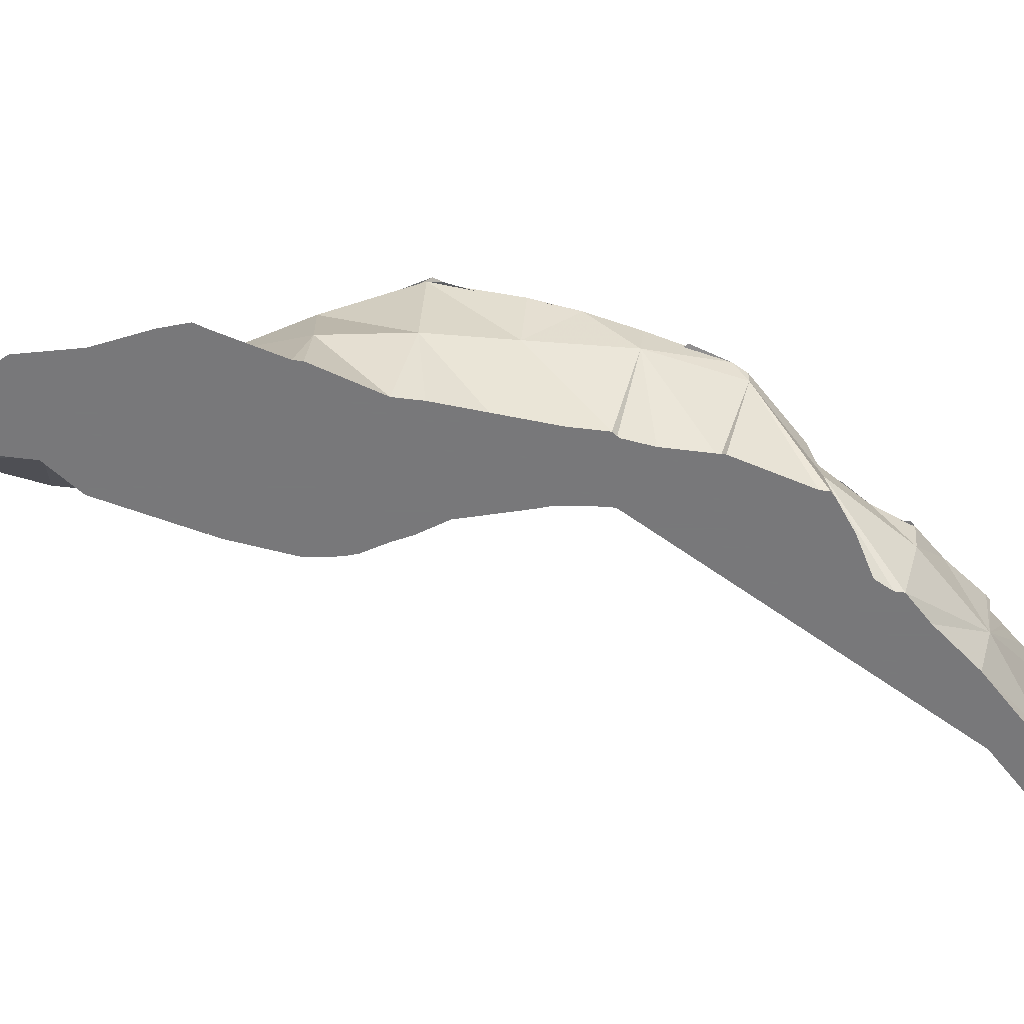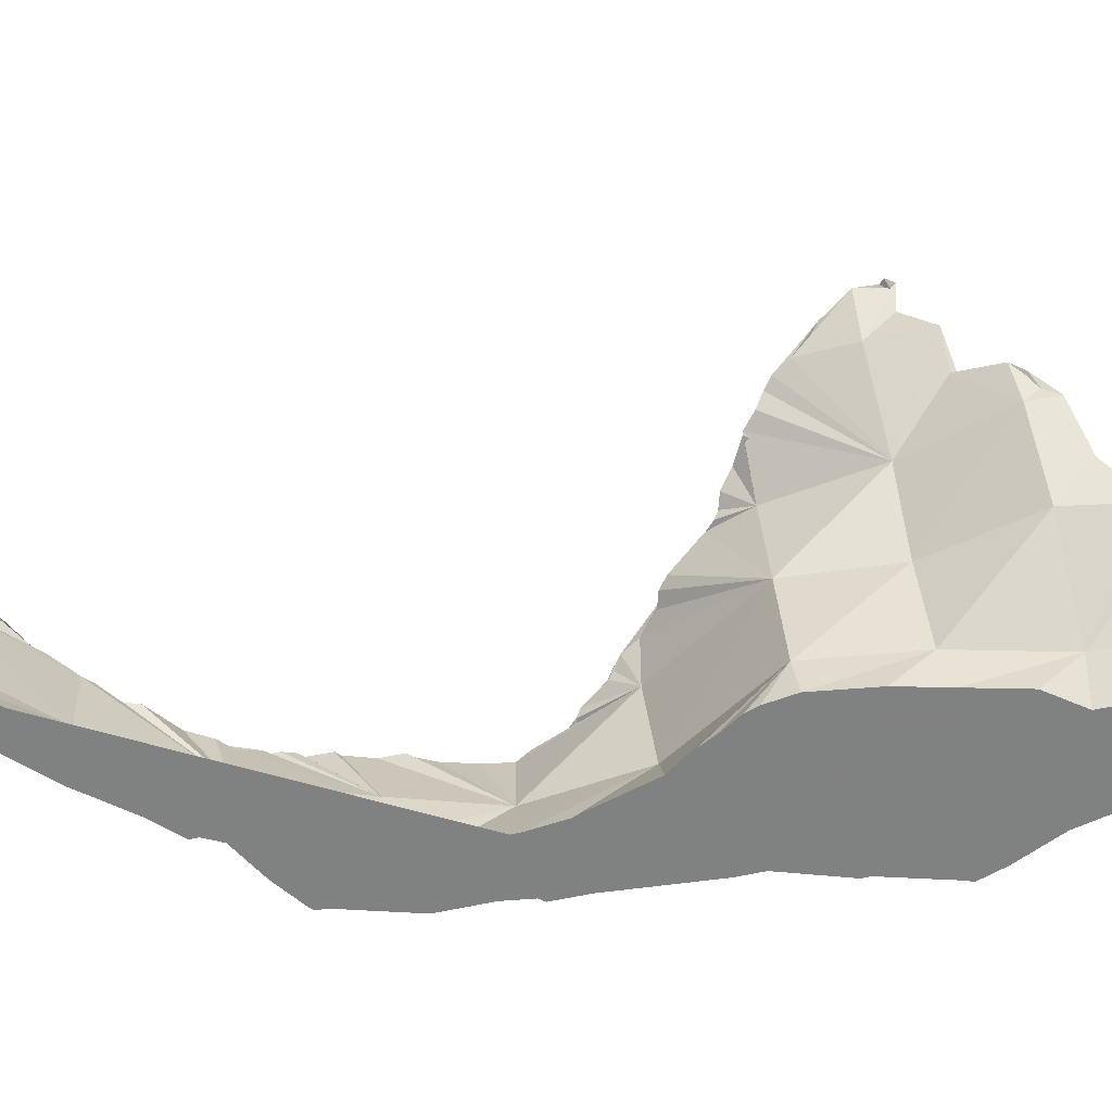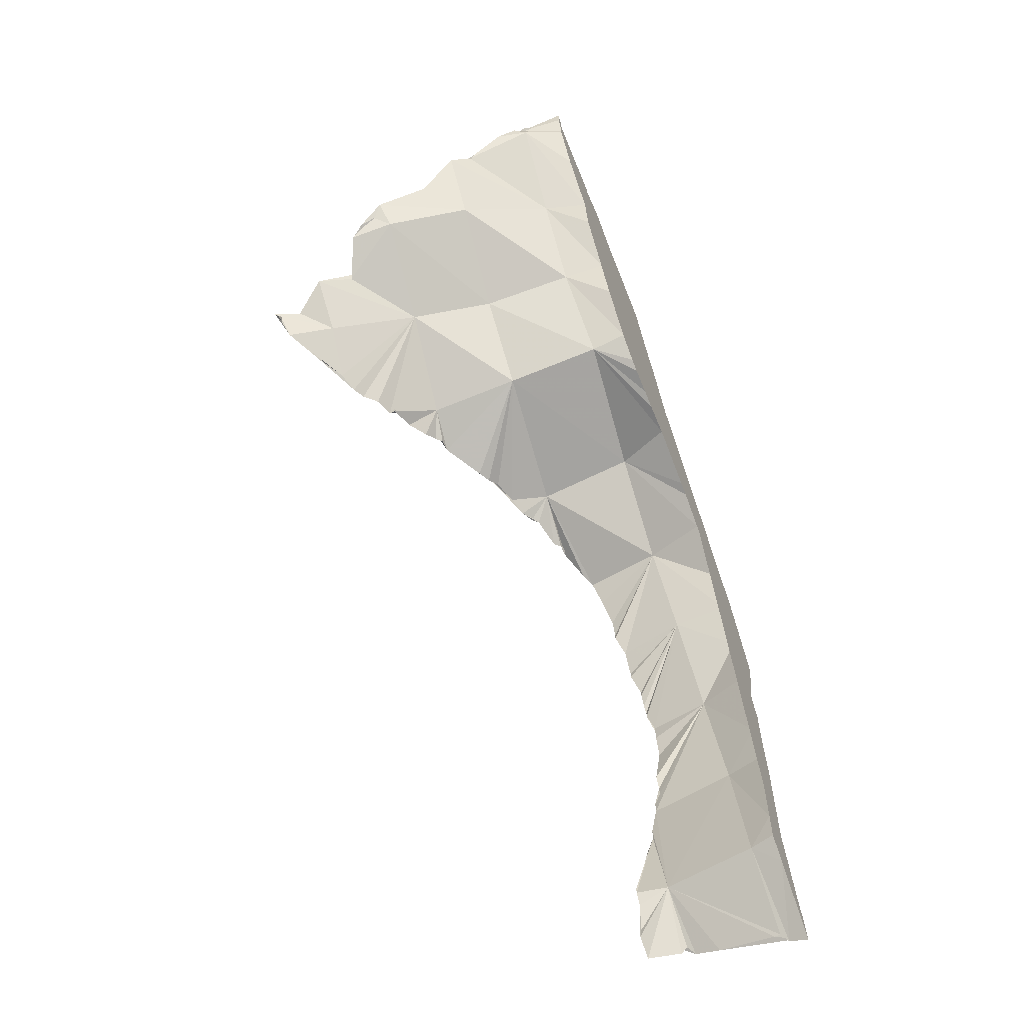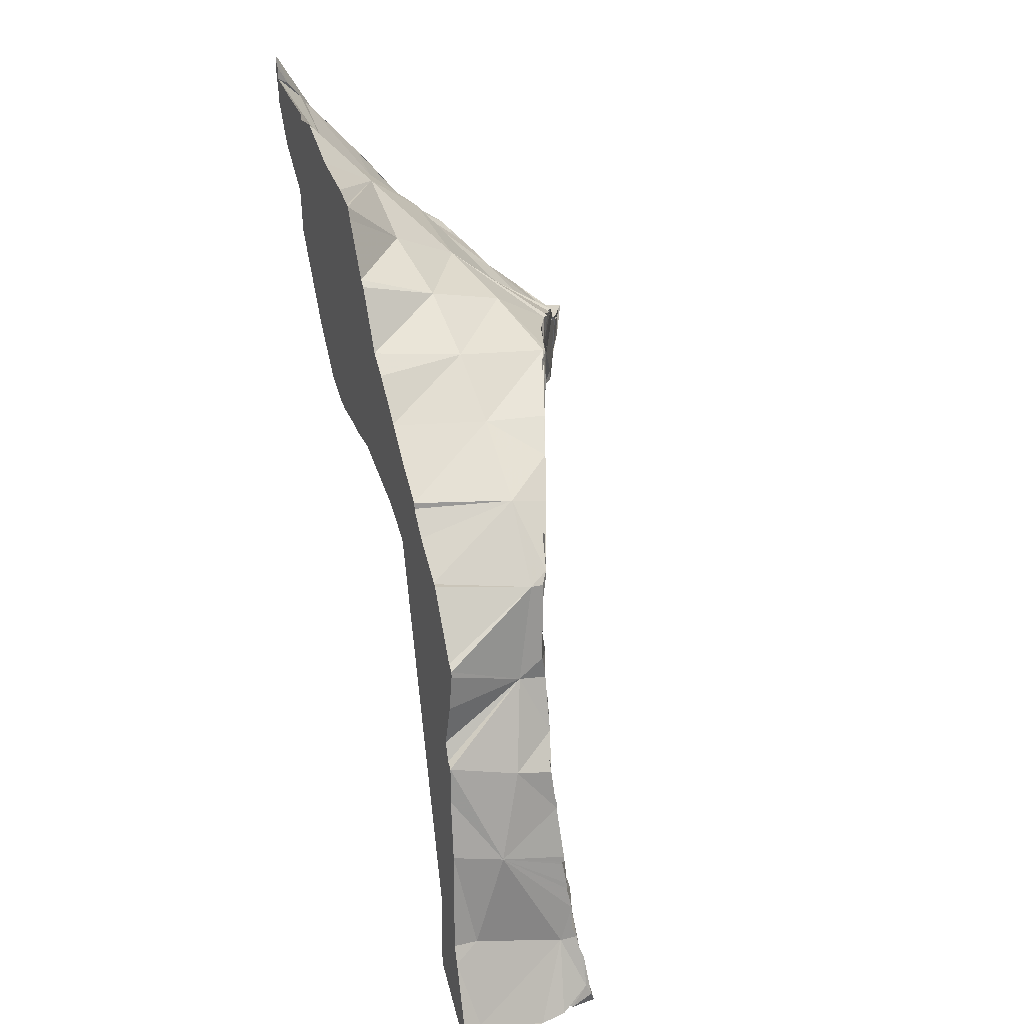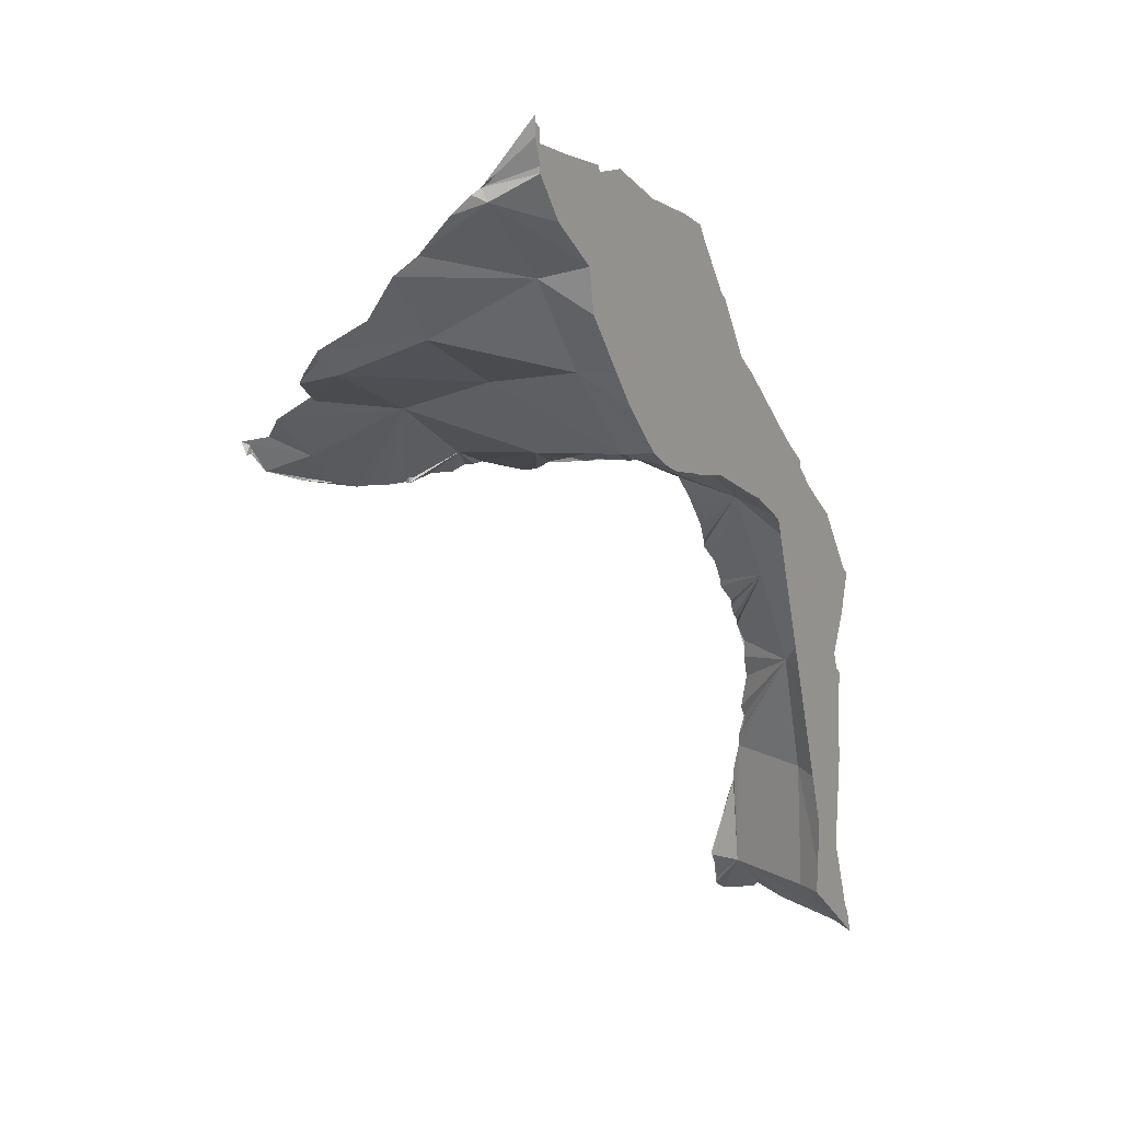
<metadata>
{"format":"obj","ext":"obj","renderer":"f3d","projection":"perspective","resolution":1024,"background":"white","views":[{"elev":-57.6,"azim":37.7,"up":"+Y"},{"elev":-60.3,"azim":-122.2,"up":"+Y"},{"elev":-61.7,"azim":-66.3,"up":"+Z"},{"elev":21.7,"azim":67.4,"up":"+Z"},{"elev":16.4,"azim":-51.7,"up":"+Z"}]}
</metadata>
<code>
o Mesh 0
v -0.137 0.193 0.045
v -0.098 0.18 -0.058
v -0.096 0.18 -0.05
v -0.096 0.18 -0.039
v -0.097 0.18 -0.029
v -0.097 0.18 -0.023
v -0.098 0.18 -0.022
v -0.109 0.18 0.013
v -0.099 0.18 -0.019
v -0.097 0.18 -0.012
v -0.097 0.18 -0.004
v -0.103 0.18 0.007
v -0.104 0.18 0.007
v -0.096 0.18 -0.069
v -0.091 0.18 -0.074
v -0.09 0.18 -0.075
v -0.091 0.18 -0.071
v -0.092 0.18 -0.069
v -0.095 0.18 -0.059
v -0.096 0.18 -0.056
v -0.102 0.18 -0.05
v -0.112 0.18 0.017
v -0.112 0.18 0.018
v -0.116 0.18 0.022
v -0.118 0.18 0.009
v -0.112 0.18 0.003
v -0.109 0.18 -0.004
v -0.106 0.18 -0.012
v -0.105 0.18 -0.022
v -0.103 0.18 -0.035
v -0.102 0.18 -0.042
v -0.096 0.18 -0.006
v -0.096 0.18 -0.005
v -0.098 0.18 -0.067
v -0.09 0.183 -0.074
v -0.099 0.18 -0.066
v -0.101 0.184 -0.063
v -0.091 0.184 -0.073
v -0.09 0.182 -0.074
v -0.102 0.18 -0.058
v -0.1 0.186 -0.041
v -0.102 0.18 -0.063
v -0.127 0.18 0.035
v -0.124 0.18 0.014
v -0.119 0.18 0.01
v -0.121 0.18 0.027
v -0.122 0.18 0.028
v -0.116 0.19 0.011
v -0.109 0.189 -0.004
v -0.102 0.188 -0.021
v -0.099 0.199 -0.063
v -0.091 0.185 -0.073
v -0.129 0.18 0.037
v -0.13 0.18 0.038
v -0.135 0.18 0.048
v -0.136 0.18 0.049
v -0.141 0.18 0.058
v -0.142 0.18 0.06
v -0.143 0.18 0.039
v -0.135 0.18 0.02
v -0.126 0.18 0.015
v -0.131 0.189 0.022
v -0.109 0.201 -0
v -0.109 0.201 -0.001
v -0.107 0.2 -0.004
v -0.102 0.199 -0.015
v -0.101 0.199 -0.016
v -0.101 0.199 -0.017
v -0.1 0.198 -0.02
v -0.098 0.199 -0.037
v -0.098 0.2 -0.039
v -0.098 0.2 -0.04
v -0.098 0.2 -0.041
v -0.092 0.199 -0.07
v -0.091 0.198 -0.071
v -0.091 0.194 -0.072
v -0.098 0.201 -0.048
v -0.146 0.18 0.062
v -0.143 0.18 0.06
v -0.14 0.18 0.021
v -0.153 0.186 0.026
v -0.143 0.18 0.022
v -0.147 0.18 0.023
v -0.131 0.205 0.02
v -0.114 0.203 0.012
v -0.112 0.202 0.008
v -0.11 0.201 0.003
v -0.108 0.2 -0
v -0.105 0.2 -0.008
v -0.105 0.2 -0.009
v -0.103 0.199 -0.012
v -0.103 0.199 -0.013
v -0.099 0.198 -0.015
v -0.1 0.198 -0.013
v -0.099 0.198 -0.018
v -0.099 0.198 -0.017
v -0.098 0.198 -0.02
v -0.1 0.198 -0.021
v -0.1 0.198 -0.023
v -0.099 0.198 -0.027
v -0.099 0.199 -0.033
v -0.098 0.199 -0.035
v -0.095 0.198 -0.033
v -0.095 0.198 -0.036
v -0.097 0.199 -0.039
v -0.097 0.205 -0.069
v -0.097 0.205 -0.07
v -0.094 0.205 -0.072
v -0.092 0.2 -0.071
v -0.154 0.18 0.065
v -0.159 0.18 0.068
v -0.159 0.18 0.035
v -0.153 0.18 0.027
v -0.149 0.18 0.024
v -0.154 0.202 0.024
v -0.121 0.206 0.016
v -0.12 0.206 0.016
v -0.116 0.204 0.013
v -0.117 0.204 0.018
v -0.107 0.2 0.009
v -0.099 0.197 -0.001
v -0.099 0.197 -0
v -0.099 0.197 -0.003
v -0.099 0.197 -0.007
v -0.1 0.198 -0.01
v -0.1 0.198 -0.012
v -0.096 0.197 -0.024
v -0.095 0.197 -0.025
v -0.095 0.197 -0.026
v -0.095 0.197 -0.028
v -0.095 0.198 -0.032
v -0.095 0.198 -0.039
v -0.095 0.199 -0.043
v -0.1 0.204 -0.063
v -0.099 0.204 -0.065
v -0.095 0.203 -0.064
v -0.093 0.204 -0.07
v -0.098 0.201 -0.046
v -0.098 0.202 -0.051
v -0.099 0.202 -0.053
v -0.099 0.203 -0.057
v -0.1 0.204 -0.062
v -0.162 0.18 0.07
v -0.167 0.18 0.07
v -0.167 0.18 0.071
v -0.169 0.18 0.057
v -0.168 0.18 0.05
v -0.162 0.18 0.041
v -0.163 0.187 0.04
v -0.165 0.202 0.037
v -0.142 0.214 0.017
v -0.14 0.213 0.017
v -0.138 0.212 0.018
v -0.134 0.211 0.018
v -0.129 0.209 0.017
v -0.128 0.208 0.017
v -0.123 0.207 0.016
v -0.122 0.206 0.016
v -0.127 0.209 0.028
v -0.112 0.203 0.02
v -0.099 0.197 0.003
v -0.1 0.198 -0.011
v -0.094 0.199 -0.042
v -0.094 0.199 -0.043
v -0.094 0.203 -0.063
v -0.093 0.203 -0.068
v -0.095 0.2 -0.048
v -0.095 0.2 -0.049
v -0.095 0.201 -0.054
v -0.095 0.201 -0.053
v -0.095 0.201 -0.055
v -0.095 0.201 -0.057
v -0.095 0.202 -0.059
v -0.095 0.202 -0.06
v -0.171 0.18 0.072
v -0.171 0.18 0.059
v -0.172 0.187 0.055
v -0.17 0.215 0.032
v -0.155 0.217 0.022
v -0.148 0.218 0.019
v -0.145 0.216 0.018
v -0.14 0.213 0.018
v -0.13 0.209 0.021
v -0.131 0.21 0.017
v -0.119 0.206 0.027
v -0.104 0.199 0.013
v -0.1 0.198 0.007
v -0.099 0.197 0.006
v -0.095 0.199 -0.044
v -0.18 0.18 0.072
v -0.18 0.18 0.071
v -0.176 0.18 0.064
v -0.174 0.18 0.073
v -0.18 0.18 0.075
v -0.18 0.18 0.077
v -0.181 0.18 0.076
v -0.184 0.186 0.067
v -0.181 0.2 0.046
v -0.186 0.213 0.04
v -0.153 0.22 0.018
v -0.151 0.219 0.019
v -0.15 0.218 0.019
v -0.149 0.218 0.019
v -0.153 0.221 0.028
v -0.147 0.217 0.024
v -0.138 0.213 0.028
v -0.126 0.209 0.034
v -0.115 0.204 0.026
v -0.112 0.203 0.023
v -0.108 0.201 0.018
v -0.11 0.202 0.02
v -0.103 0.199 0.012
v -0.1 0.198 0.008
v -0.184 0.187 0.069
v -0.181 0.18 0.077
v -0.181 0.18 0.079
v -0.181 0.182 0.074
v -0.183 0.185 0.071
v -0.184 0.186 0.07
v -0.181 0.18 0.078
v -0.186 0.197 0.059
v -0.186 0.191 0.065
v -0.186 0.196 0.06
v -0.188 0.2 0.056
v -0.181 0.223 0.034
v -0.187 0.22 0.038
v -0.182 0.222 0.035
v -0.165 0.227 0.017
v -0.163 0.225 0.017
v -0.16 0.224 0.017
v -0.16 0.223 0.017
v -0.156 0.222 0.018
v -0.16 0.224 0.024
v -0.156 0.222 0.026
v -0.147 0.218 0.031
v -0.137 0.213 0.037
v -0.118 0.205 0.028
v -0.123 0.207 0.033
v -0.117 0.205 0.028
v -0.107 0.201 0.017
v -0.103 0.199 0.013
v -0.185 0.188 0.068
v -0.187 0.206 0.049
v -0.189 0.214 0.044
v -0.187 0.207 0.048
v -0.187 0.208 0.047
v -0.184 0.228 0.031
v -0.177 0.228 0.024
v -0.188 0.216 0.042
v -0.188 0.218 0.04
v -0.17 0.229 0.018
v -0.167 0.228 0.017
v -0.165 0.227 0.019
v -0.154 0.222 0.034
v -0.155 0.222 0.034
v -0.126 0.209 0.036
v -0.129 0.21 0.036
v -0.127 0.209 0.036
v -0.125 0.208 0.035
v -0.181 0.233 0.027
v -0.182 0.23 0.029
v -0.18 0.235 0.021
v -0.175 0.232 0.019
v -0.173 0.231 0.019
v -0.17 0.23 0.027
v -0.172 0.23 0.027
v -0.162 0.226 0.031
v -0.16 0.225 0.032
v -0.147 0.218 0.036
v -0.183 0.237 0.026
v -0.183 0.236 0.024
v -0.182 0.236 0.024
v -0.173 0.231 0.026
v -0.172 0.231 0.027
v -0.165 0.227 0.029
v -0.156 0.223 0.034
v -0.146 0.218 0.036
v -0.145 0.217 0.036
v -0.182 0.236 0.026
v -0.178 0.234 0.026
v -0.175 0.232 0.026
v -0.174 0.232 0.026
v -0.099 0.195 0.006
v -0.161 0.214 0.039
v -0.149 0.191 0.052
v -0.127 0.194 0.037
v -0.166 0.201 0.053
v -0.099 0.193 -0.01
v -0.159 0.19 0.06
v -0.175 0.21 0.042
v -0.167 0.223 0.032
v -0.107 0.195 0.018
v -0.173 0.186 0.064
v -0.18 0.197 0.056
v -0.095 0.191 -0.025
v -0.18 0.22 0.037
v -0.094 0.188 -0.04
v -0.14 0.206 0.042
v -0.095 0.199 -0.059
v -0.096 0.184 -0.056
v -0.092 0.183 -0.07
v -0.118 0.195 0.028
v -0.154 0.203 0.047
f 2 3 4 5 6 7
f 8 2 7 9 10 11 12 13
f 2 14 15 16 17 18 19 20 3
f 21 2 8 22 23 24 25 26 27 28 29 30 31
f 11 10 32 33
f 14 2 34
f 35 15 14 34 36 37 38
f 16 15 35 39
f 40 21 31 41 37
f 34 2 21 40 42 36
f 43 44 45 25 24 46 47
f 48 26 25 45
f 27 26 48 49
f 28 27 49 50
f 29 28 50
f 30 29 50 41
f 31 30 41
f 36 42 37
f 38 37 51 52
f 42 40 37
f 41 51 37
f 44 43 53 54 55 56 57 58 59 60 61
f 62 48 45 44 61
f 48 63 64 65 49
f 49 66 67 68 69 50
f 50 70 71 72 73 41
f 51 74 75 76 52
f 51 41 73 138 77
f 78 59 58 79
f 60 59 80
f 81 62 60 80 82 83
f 61 60 62
f 84 48 62
f 48 85 86 87 63
f 63 88 64
f 88 65 64
f 49 65 89 90 91 92 66
f 93 67 66 92 94
f 95 68 67 96
f 68 95 97 98 69
f 50 69 98 99 100 101 102 70
f 102 103 104 105 71 70
f 71 105 72
f 72 105 73
f 51 106 107 108 109 74
f 59 78 110 111 112 113 114
f 80 59 82
f 81 83 114 113
f 115 62 81
f 59 114 83 82
f 115 84 62
f 84 116 117 118 85 48
f 119 120 86 85 118
f 86 120 88 87
f 87 88 63
f 121 65 88 122
f 123 89 65 121
f 124 90 89
f 125 91 90 124
f 94 92 91 126
f 96 67 93
f 127 99 98 97
f 128 100 99 127
f 100 128 129 130 101
f 103 102 101 131
f 132 105 104
f 105 133 138 73
f 51 134 135 106
f 135 136 107 106
f 108 107 136 137
f 77 167 168 139
f 77 139 140 141 142 134 51
f 112 111 143 144 145 146 147 148
f 149 81 113 112
f 150 115 81
f 115 151 152 153 154 84
f 84 155 156 157 158 116
f 158 159 119 117 116
f 117 119 118
f 160 120 119
f 122 88 120 161
f 89 123 124
f 91 125 162 126
f 131 101 130
f 105 132 163 164 133
f 142 136 135 134
f 137 136 165 166
f 167 77 138
f 169 140 139 170
f 171 141 140 169
f 141 171 172 173 174 136 142
f 175 176 146 145
f 177 147 146
f 148 147 177 149
f 112 148 149
f 150 81 149
f 178 115 150
f 115 179 180 181 151
f 152 151 181 182
f 152 182 153
f 182 183 184 154 153
f 84 154 184 155
f 184 183 156 155
f 156 183 157
f 158 157 183 159
f 119 159 185
f 119 185 160
f 160 186 120
f 161 120 187 188
f 167 138 133 189
f 165 136 174
f 139 168 170
f 190 191 192 176 175 193 194 195 196
f 197 177 146 176 192
f 198 149 177
f 198 150 149
f 199 178 150
f 178 179 115
f 179 200 201 202 203 180
f 204 205 180 203
f 181 180 205 182
f 182 206 183
f 159 207 185
f 160 185 208 209
f 210 186 160 211
f 187 120 186 212 213
f 214 197 191 190 196 215 216 217 218 219
f 197 192 191
f 220 215 196 195
f 221 177 197 222 223
f 224 198 177 221
f 199 150 198
f 225 178 199 226 227
f 178 228 229 230 179
f 179 230 231 232 200
f 232 233 201 200
f 202 201 233 234
f 203 202 234 204
f 204 235 205
f 205 206 182
f 206 159 183
f 159 236 207
f 237 185 207 238
f 211 160 209
f 185 237 239 208
f 186 210 240
f 212 186 241
f 242 197 214
f 216 215 220
f 222 197 242
f 243 198 224
f 244 199 198 243 245 246
f 247 248 178 225
f 226 199 249 250
f 178 248 251 252 228
f 253 229 228
f 233 231 230 229 253
f 231 233 232
f 254 235 204 255
f 205 235 206
f 206 236 159
f 256 207 236 257 258
f 238 207 259
f 249 199 244
f 260 248 247 261
f 262 263 264 251 248
f 263 253 252 251 264
f 252 253 228
f 265 233 253 266
f 233 267 268 234
f 255 204 234
f 269 235 254
f 235 236 206
f 259 207 256
f 270 271 272 262 248 260
f 263 262 272
f 263 273 274 266 253
f 275 233 265
f 267 233 275
f 234 268 276 255
f 235 269 277 278 236
f 279 272 271 270
f 272 280 281 282 273 263
f 280 272 279
f 258 302 239 237 238 259 256
f 258 286 302
f 209 208 239 302 292
f 257 236 278 298 258
f 298 286 258
f 47 46 302 286
f 240 210 211 209 292
f 23 22 292 302
f 278 277 303 298
f 298 1 286
f 286 53 43 47
f 302 46 24 23
f 213 212 241 186 240 292 283
f 292 22 8 13
f 303 1 298
f 277 269 284 303
f 54 53 286 1
f 188 187 213 283
f 13 12 283 292
f 303 285 1
f 287 303 284
f 284 269 254 255 276
f 55 54 1
f 124 123 121 122 161 188 283 288
f 283 12 11 33
f 289 285 303
f 56 55 1 285
f 289 303 287
f 287 284 290
f 284 276 268 267 291
f 162 125 124 288
f 33 32 288 283
f 289 58 285
f 57 56 285 58
f 293 289 287
f 294 287 290
f 290 284 291
f 291 267 275
f 97 95 96 93 94 126 162 288 295
f 288 32 10 9
f 289 110 78 79 58
f 144 143 289 293
f 293 287 294
f 245 243 294 290
f 290 291 296
f 291 275 265 266 274
f 129 128 127 97 295
f 288 9 7 6 295
f 143 111 110 289
f 193 175 145 144 293
f 219 218 293 294
f 246 245 290 296
f 243 224 221 223 294
f 296 291 274 273 282
f 103 131 130 129 295 297
f 6 5 297 295
f 194 193 293 218 217
f 223 222 242 214 219 294
f 250 249 244 246 296
f 296 282 281 261 247 225 227
f 163 132 104 103 297
f 5 4 297
f 217 216 220 195 194
f 227 226 250 296
f 281 280 279 270 260 261
f 297 299 170 168 167 189 133 164 163
f 4 3 300 297
f 297 300 299
f 172 171 169 170 299
f 3 20 300
f 299 300 301
f 173 172 299
f 20 19 300
f 76 75 299 301
f 19 18 301 300
f 166 165 174 173 299 75 74 109
f 39 35 38 52 76 301
f 18 17 301
f 109 108 137 166
f 301 17 16 39

</code>
